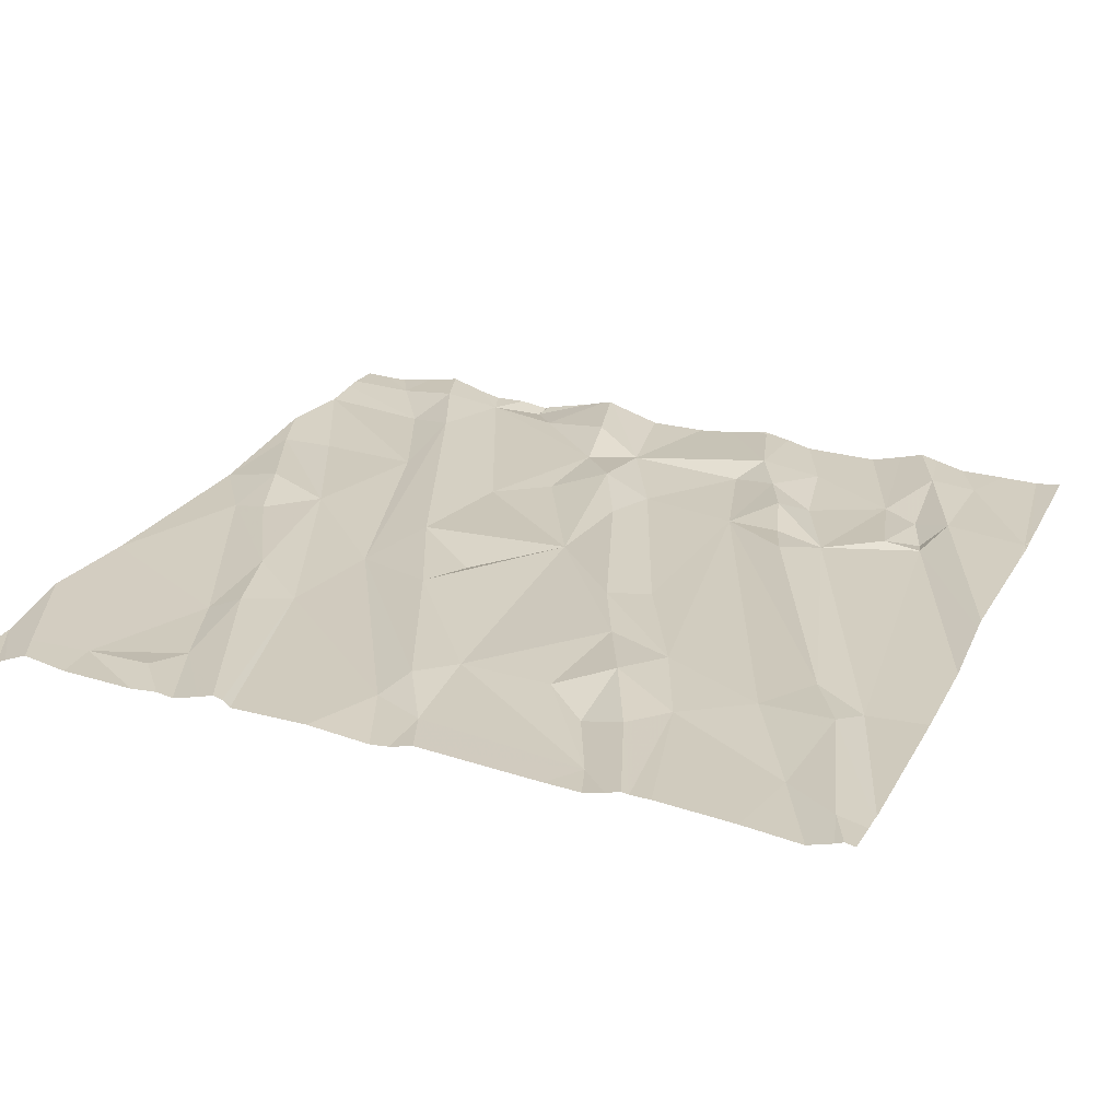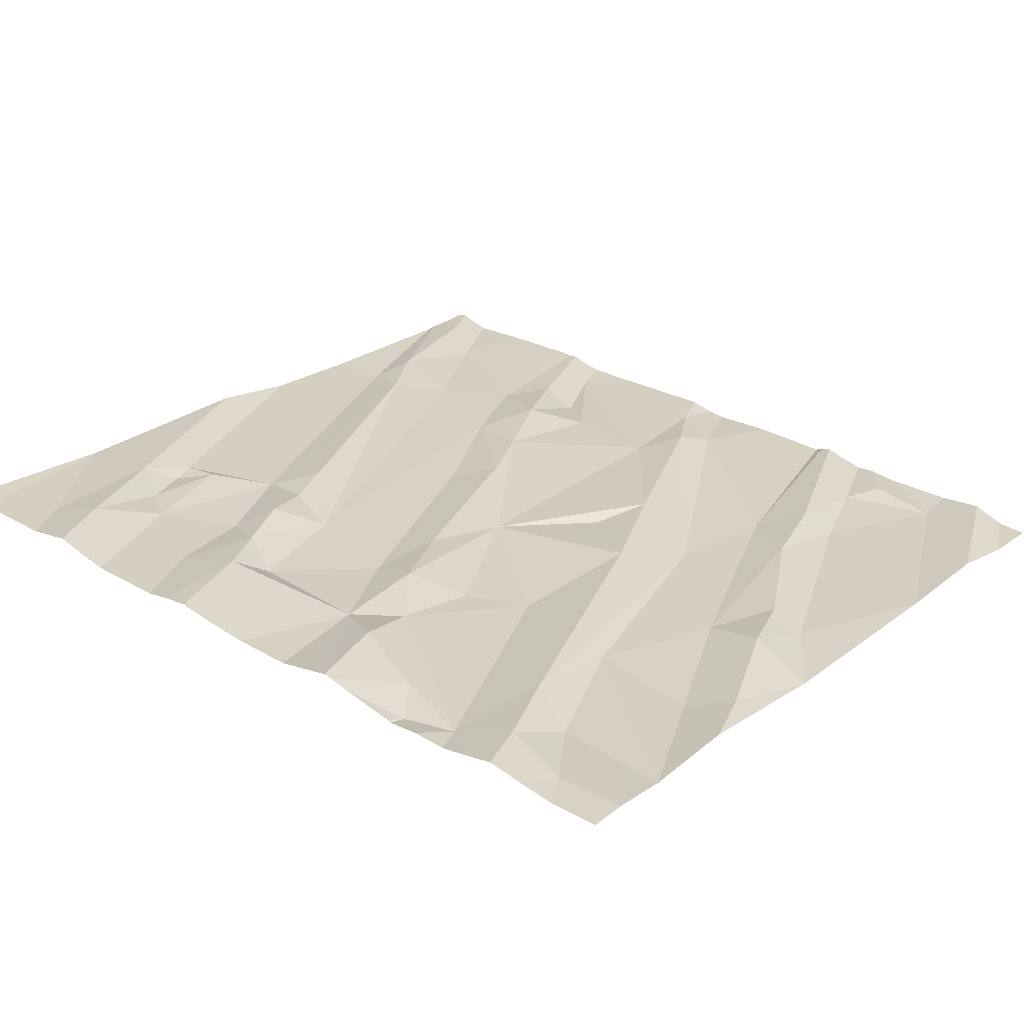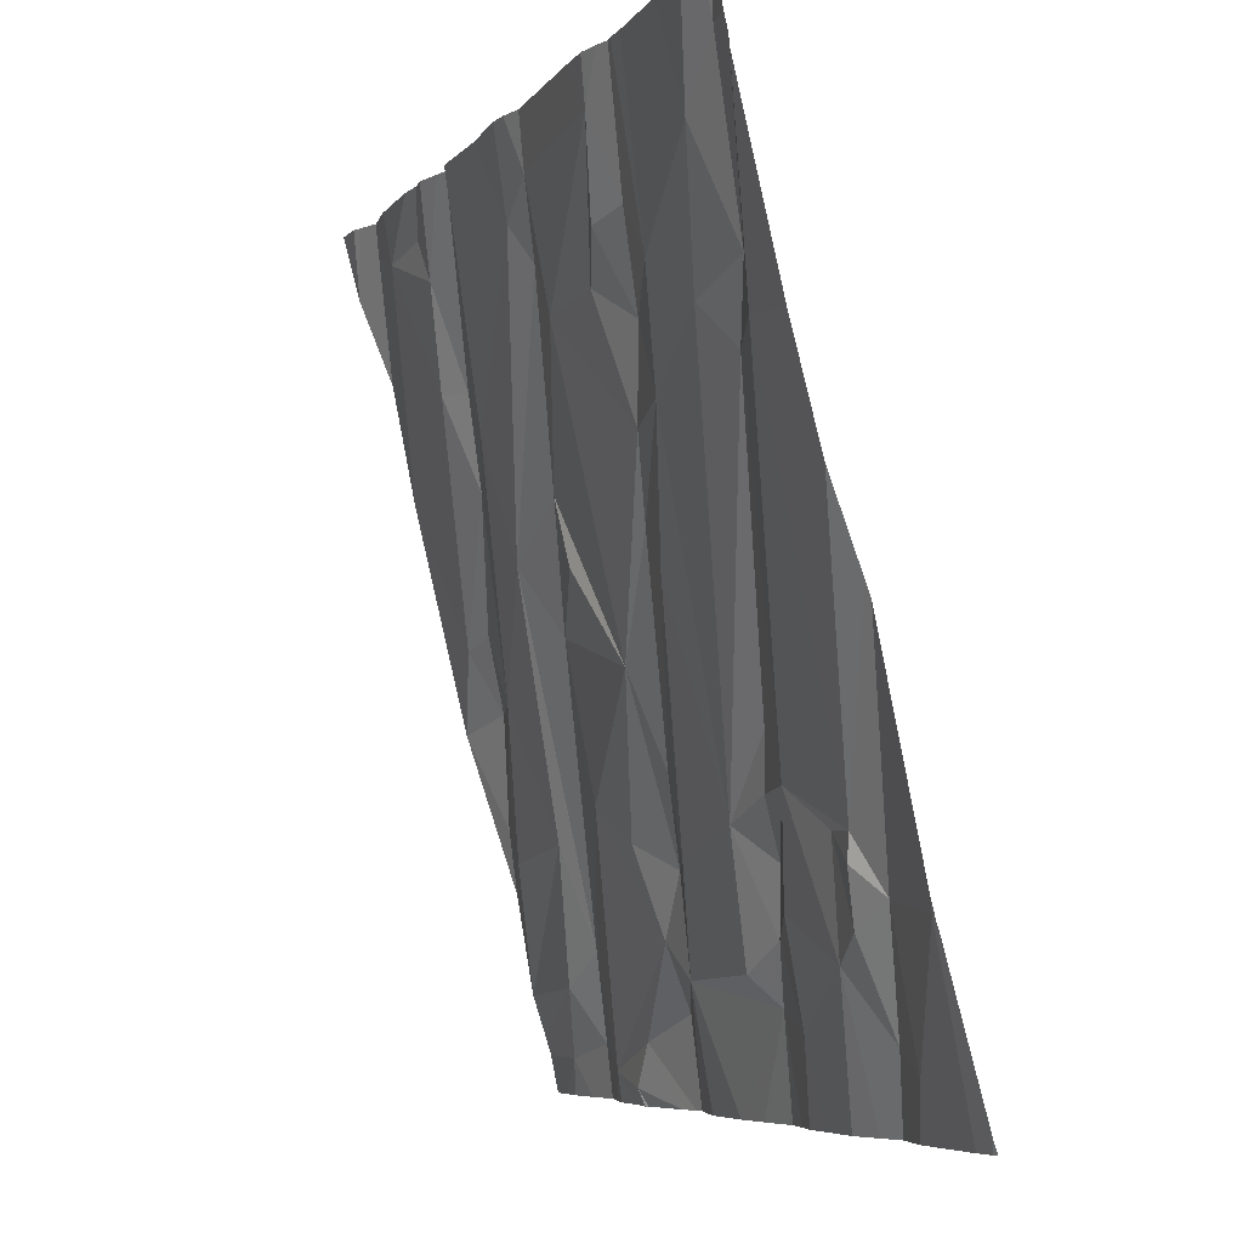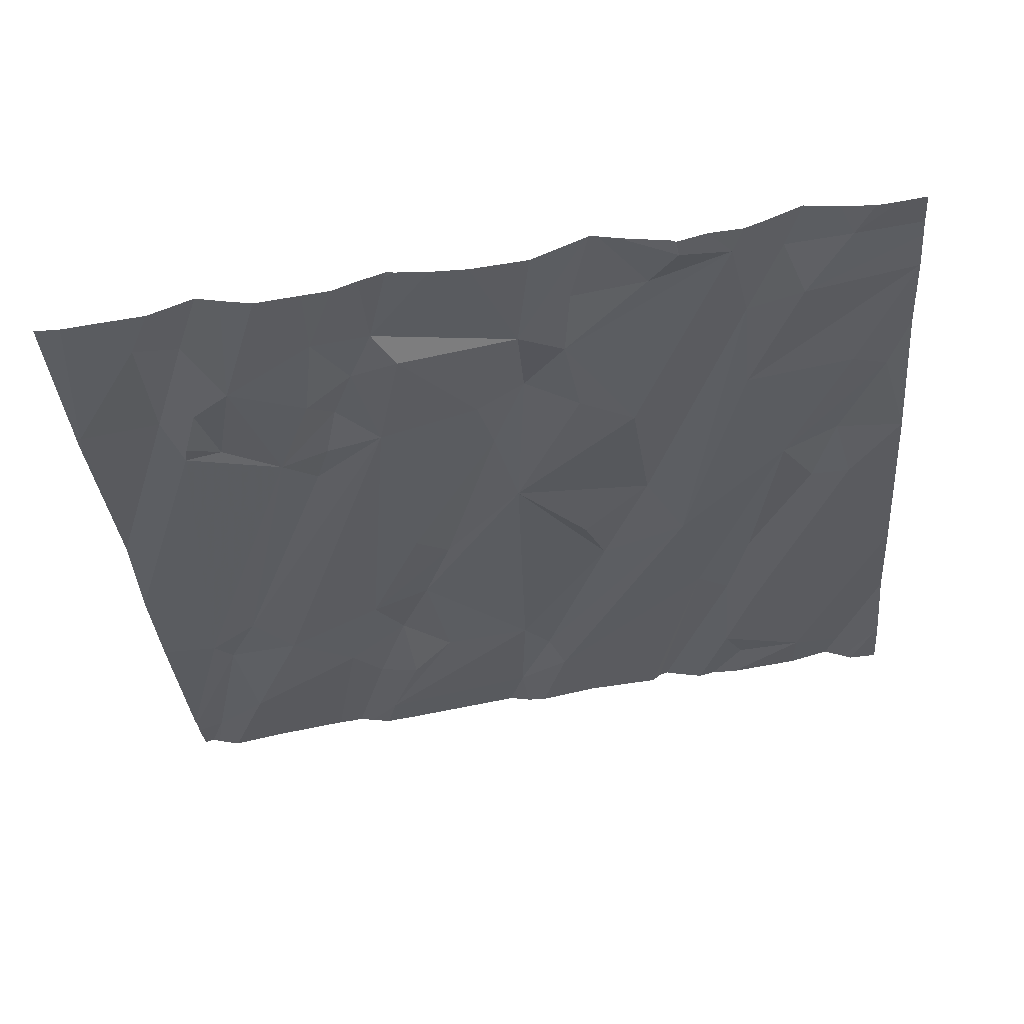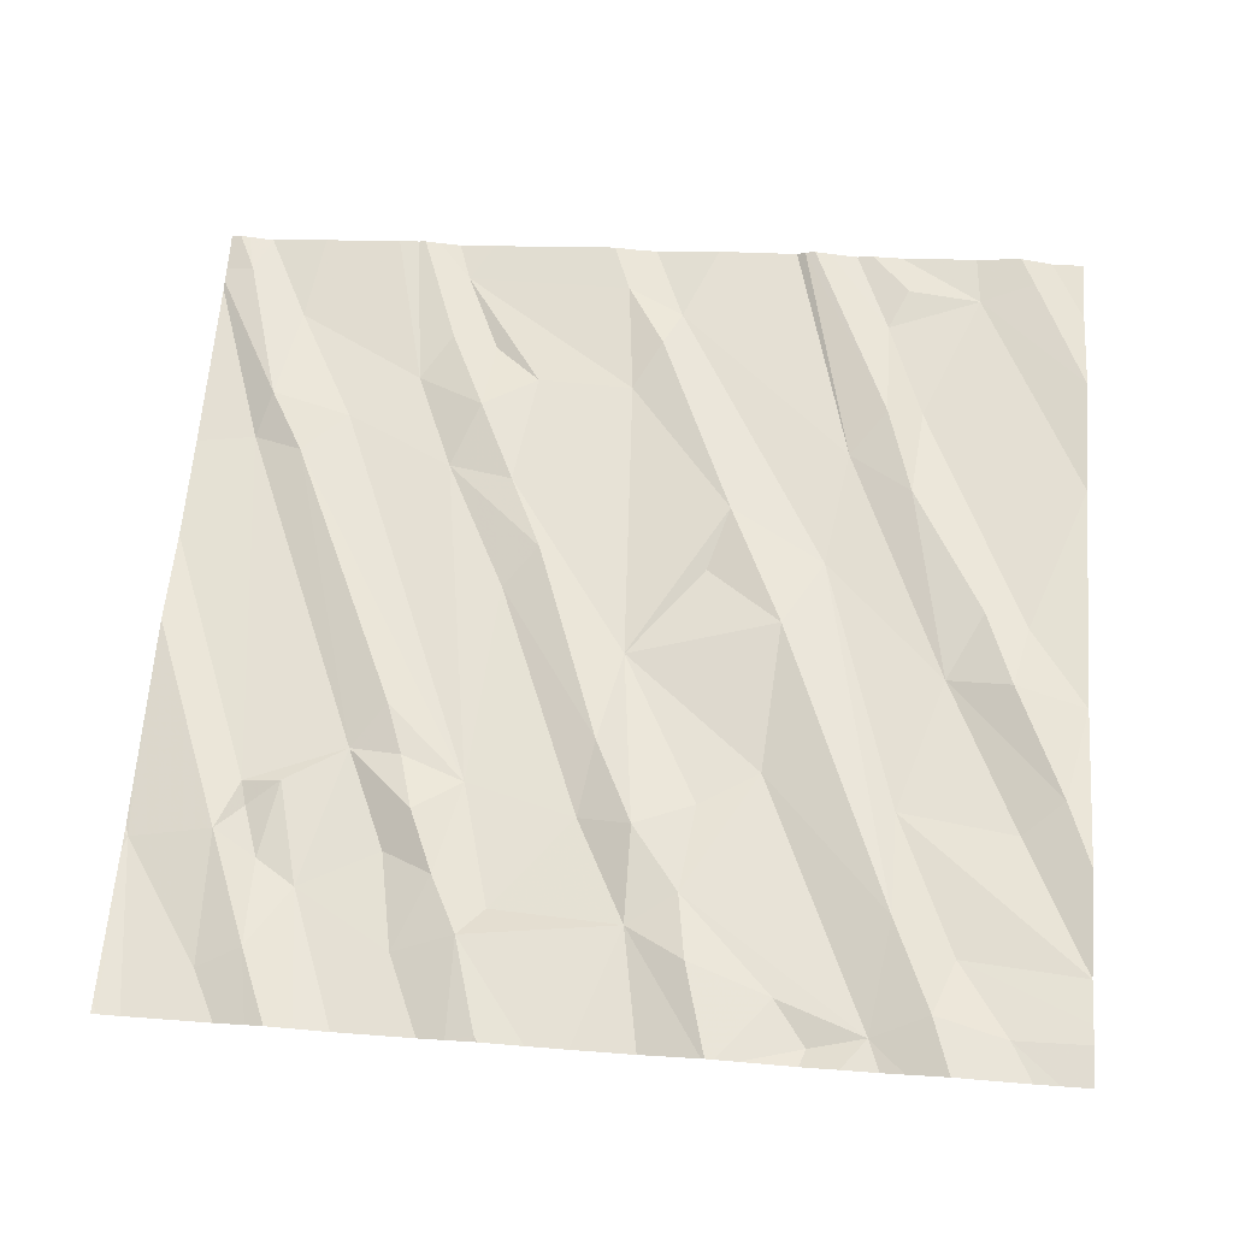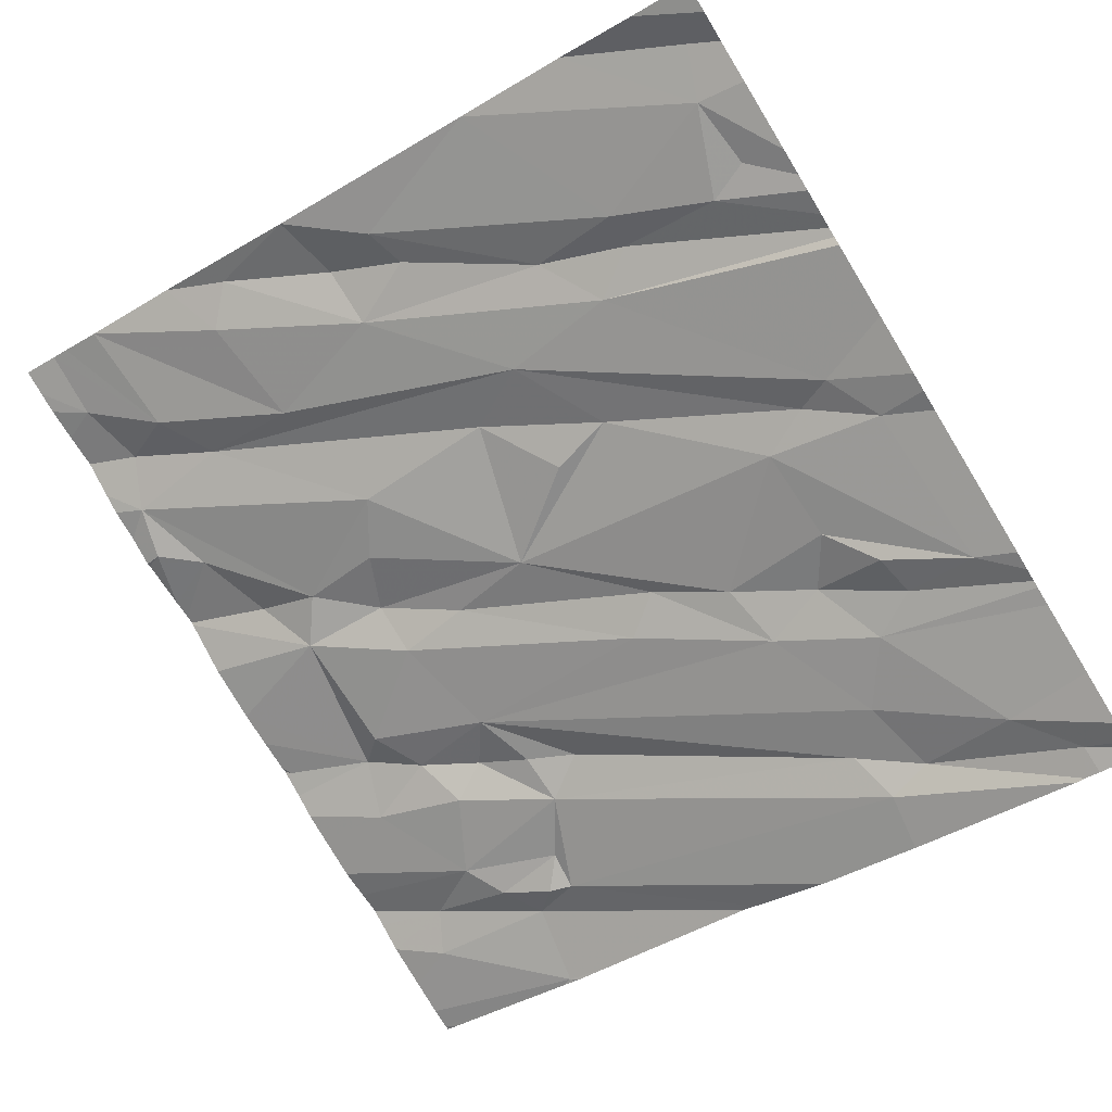
<metadata>
{"format":"obj","ext":"obj","renderer":"f3d","projection":"perspective","resolution":1024,"background":"white","views":[{"elev":7.2,"azim":-157.0,"up":"+Z"},{"elev":42.1,"azim":39.7,"up":"+Z"},{"elev":-6.2,"azim":-118.7,"up":"+Y"},{"elev":-18.9,"azim":4.7,"up":"+Z"},{"elev":77.3,"azim":4.6,"up":"+Z"},{"elev":-72.7,"azim":121.4,"up":"+Z"}]}
</metadata>
<code>
v -118.5 226.9 496.5
v -119.1 226.9 496.4
v -118.1 226.9 496.5
v -118.6 226.9 496.5
v -119.4 226.9 496.4
v -118.7 226.9 496.5
v -119.2 225 496.9
v -119.3 225.2 496.9
v -119.1 226.9 496.4
v -119 225.2 496.9
v -119.6 226.9 496.4
v -118.9 226.9 496.4
v -118.5 225 497
v -118.3 225.1 497
v -118.7 226.9 496.5
v -118 226.9 496.5
v -119.5 226.9 496.3
v -118.6 225 497
v -118.7 225 497
v -118.5 226.9 496.5
v -118.6 225 497
v -119.8 226.9 496.3
v -120 225.3 496.7
v -119 226.9 496.4
v -119.4 225.1 496.8
v -119.8 225.1 496.8
v -119.7 225.3 496.8
v -119.7 225.1 496.8
v -118.6 225.1 496.9
v -118.2 225 497
v -118 225 497
v -118.3 225.2 497
v -118 225.1 497
v -118.2 225.5 496.9
v -118 225.4 497
v -118.1 225.5 496.9
v -118.8 225.2 496.9
v -119 225.4 496.8
v -119.1 225.4 496.8
v -119.8 225.4 496.7
v -118.5 225 497
v -119.2 225.2 496.8
v -119.7 225.3 496.7
v -119.5 225.3 496.8
v -119.4 225.3 496.8
v -119.4 225.4 496.8
v -119.3 225.5 496.7
v -119.8 225.5 496.7
v -119.5 225.6 496.7
v -119.6 225.6 496.7
v -119.5 225.7 496.7
v -118.4 225.3 497
v -118.4 225.5 496.9
v -119 225.8 496.7
v -118.8 225.5 496.8
v -119.7 225.5 496.7
v -118.4 225 497
v -119.8 225.4 496.7
v -118.4 225 497
v -118 225.2 497
v -118.9 225.3 496.9
v -118.7 225.6 496.8
v -119.1 225.6 496.8
v -118 225.8 496.8
v -118.1 225.9 496.8
v -119.2 226.1 496.6
v -118.3 225 497.1
v -118.3 225.8 496.8
v -118.2 225.8 496.8
v -119.3 226 496.6
v -118.7 225.9 496.7
v -118.6 226.1 496.7
v -119.4 226.3 496.5
v -118.8 226.2 496.6
v -118.2 226 496.8
v -119.8 226.3 496.5
v -119.9 226.3 496.4
v -119.7 226.4 496.5
v -119.1 225 496.9
v -119.3 226.2 496.6
v -118.8 226 496.7
v -118.5 226.3 496.6
v -118.4 226.2 496.7
v -118.4 226.5 496.6
v -118 226.3 496.7
v -119.3 226.5 496.5
v -119.4 226.6 496.4
v -119.5 226.8 496.4
v -119.5 226.6 496.4
v -119 226.5 496.5
v -119 226.6 496.5
v -119.4 226.4 496.5
v -119.5 226.5 496.4
v -119.1 226.8 496.4
v -119.8 226.7 496.4
v -119.9 226.4 496.4
v -120 226.8 496.3
v -118.9 225 496.9
v -118.5 226.7 496.5
v -118.5 226.4 496.6
v -118.9 226.7 496.5
v -118.3 226.8 496.5
v -118 226.5 496.6
v -118 226.7 496.6
v -118.1 226.8 496.6
v -118.4 226.8 496.5
v -119.2 225 496.9
v -119.3 225 496.9
v -120 225.3 496.7
v -120 225 496.8
v -119.6 226.9 496.4
v -120 225.3 496.7
v -120 225.4 496.7
v -120 225.9 496.6
v -120 225.8 496.6
v -120 225.5 496.7
v -120 225.4 496.7
v -120 226.3 496.4
v -120 226.1 496.5
v -120 226.7 496.3
v -120 226.7 496.3
v -120 226.8 496.3
v -120 225 496.8
v -120 225 496.8
v -119.2 225 496.9
v -119.2 225 496.9
v -118.8 225 497
v -119.1 225 496.9
v -119.4 225 496.9
v -119.4 225 496.9
v -119.9 225 496.8
v -119.8 225 496.8
v -119.6 225 496.9
v -119.5 225 496.9
v -119.7 225 496.9
v -119.7 225 496.9
v -118.8 225 497
v -118.2 225 497.1
v -118.1 225 497
v -118.6 225 497
v -118.1 225 497.1
v -118 225 497.1
v -118.8 225 497
v -120 225 496.8
v -120 225 496.8
v -119.6 226.9 496.3
v -119.9 226.9 496.3
v -120 226.9 496.3
v -119.5 226.9 496.4
v -118.2 226.9 496.5
v -118.3 226.9 496.5
v -118.1 226.9 496.5
v -118.4 226.9 496.5
v -118.6 226.9 496.5
v -120 226.9 496.3
v -120 226.9 496.3
v -120 226.9 496.3
f 7 8 108
f 67 13 57
f 153 102 151
f 152 104 3
f 124 109 144
f 151 102 150
f 8 7 126
f 150 105 104
f 149 88 17
f 19 29 137
f 148 97 157
f 41 21 140
f 147 95 22
f 146 93 111
f 31 30 141
f 33 32 31
f 13 29 21
f 26 23 124
f 28 26 132
f 137 37 143
f 37 10 127
f 79 8 128
f 42 8 10
f 108 25 130
f 129 27 134
f 133 28 135
f 30 14 67
f 40 28 43
f 45 44 25
f 46 45 47
f 49 51 50
f 49 50 46
f 14 32 52
f 32 30 31
f 38 55 54
f 44 46 50
f 38 39 10
f 47 49 46
f 50 56 27
f 28 40 26
f 40 23 26
f 40 43 58
f 56 58 43
f 125 7 107
f 40 48 114
f 23 40 115
f 43 27 56
f 60 32 33
f 42 39 47
f 61 55 38
f 62 55 61
f 39 38 63
f 52 62 13
f 32 60 53
f 35 34 60
f 34 53 60
f 52 32 53
f 13 61 29
f 61 37 29
f 45 42 47
f 10 37 61
f 8 45 25
f 10 61 38
f 10 39 42
f 42 45 8
f 46 44 45
f 27 43 28
f 27 25 44
f 14 30 32
f 64 36 35
f 36 34 35
f 62 61 13
f 27 44 50
f 48 40 58
f 48 58 56
f 13 14 52
f 54 66 63
f 69 68 36
f 47 51 49
f 48 56 50
f 66 70 63
f 39 63 70
f 54 62 71
f 68 72 53
f 64 65 69
f 71 62 52
f 72 71 52
f 36 64 69
f 62 54 55
f 54 63 38
f 52 53 72
f 34 36 68
f 124 23 109
f 123 110 145
f 53 34 68
f 47 70 73
f 69 65 75
f 75 68 69
f 51 47 76
f 76 77 50
f 78 76 47
f 48 77 118
f 50 51 76
f 47 39 70
f 48 50 77
f 80 66 54
f 54 81 74
f 71 74 81
f 82 72 68
f 83 68 75
f 75 65 83
f 73 70 66
f 54 71 81
f 72 74 71
f 85 84 65
f 88 87 86
f 89 87 88
f 90 88 86
f 83 65 84
f 92 89 93
f 92 80 86
f 94 90 91
f 95 97 96
f 77 76 96
f 76 78 96
f 78 73 93
f 22 95 93
f 120 96 121
f 78 93 95
f 121 97 122
f 73 78 47
f 87 89 92
f 92 86 87
f 91 74 72
f 80 90 86
f 80 73 66
f 90 80 54
f 91 90 74
f 101 91 72
f 82 83 100
f 83 82 68
f 65 64 85
f 84 100 83
f 84 85 102
f 102 85 103
f 84 99 100
f 99 84 102
f 96 78 95
f 90 54 74
f 73 92 93
f 73 80 92
f 101 72 82
f 111 89 11
f 6 100 4
f 94 91 101
f 94 88 90
f 103 105 102
f 18 21 19
f 101 82 15
f 20 106 1
f 9 101 24
f 22 93 146
f 97 95 147
f 19 21 29
f 11 88 149
f 88 94 2
f 102 105 150
f 102 106 99
f 150 104 152
f 4 99 154
f 1 102 153
f 103 104 105
f 109 23 112
f 109 110 123
f 41 13 21
f 17 88 5
f 112 23 113
f 5 88 2
f 113 23 117
f 59 13 41
f 114 48 119
f 115 40 114
f 57 13 59
f 116 23 115
f 24 101 12
f 117 23 116
f 67 14 13
f 118 77 120
f 119 48 118
f 79 10 8
f 9 94 101
f 120 77 96
f 121 96 97
f 98 10 79
f 122 97 155
f 107 7 108
f 108 8 25
f 2 94 9
f 126 7 125
f 1 106 102
f 127 10 98
f 128 8 126
f 20 99 106
f 129 25 27
f 130 25 129
f 12 101 15
f 131 26 124
f 132 26 131
f 15 82 6
f 133 27 28
f 134 27 133
f 135 28 136
f 3 104 16
f 136 28 132
f 4 100 99
f 137 29 37
f 138 30 67
f 139 30 138
f 140 21 18
f 6 82 100
f 141 30 139
f 11 89 88
f 142 31 141
f 143 37 127
f 144 109 123
f 111 93 89
f 154 99 20
f 155 97 148
f 156 122 155
f 157 97 147

</code>
